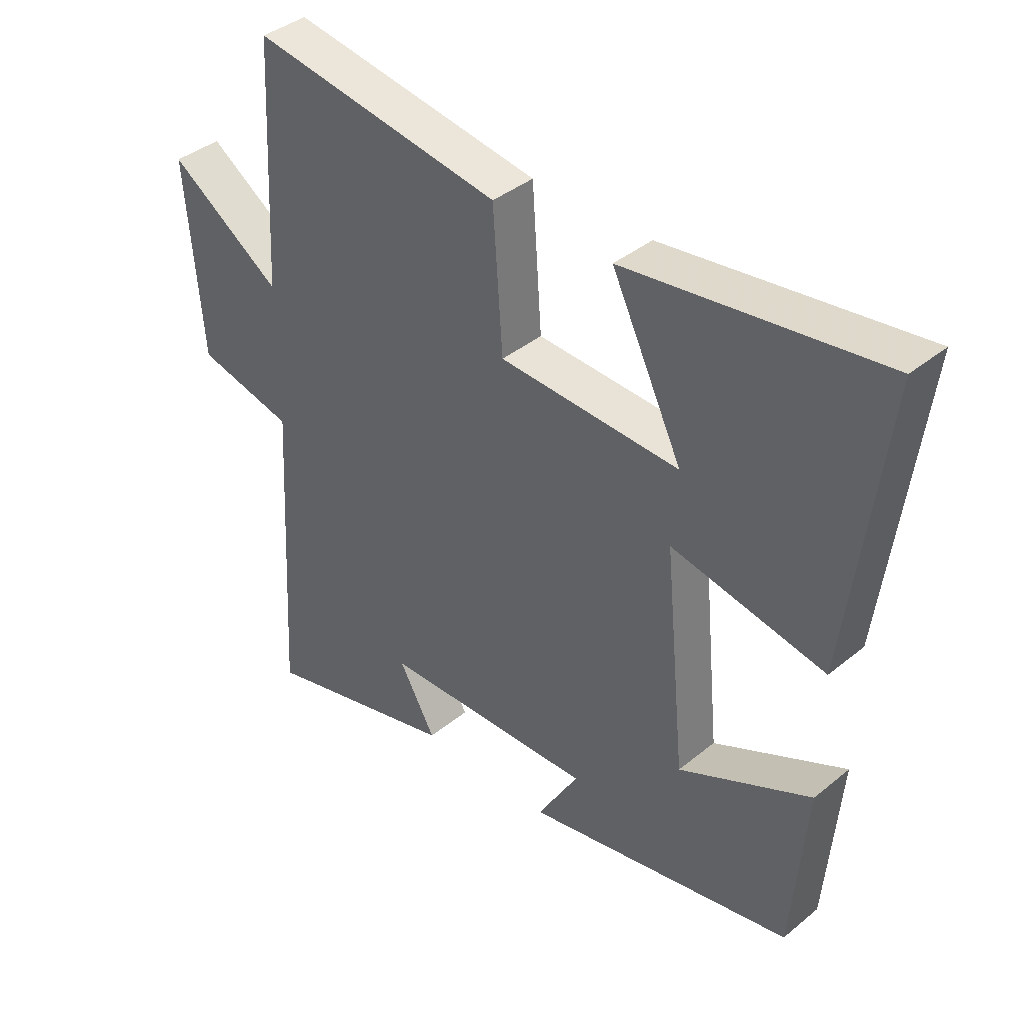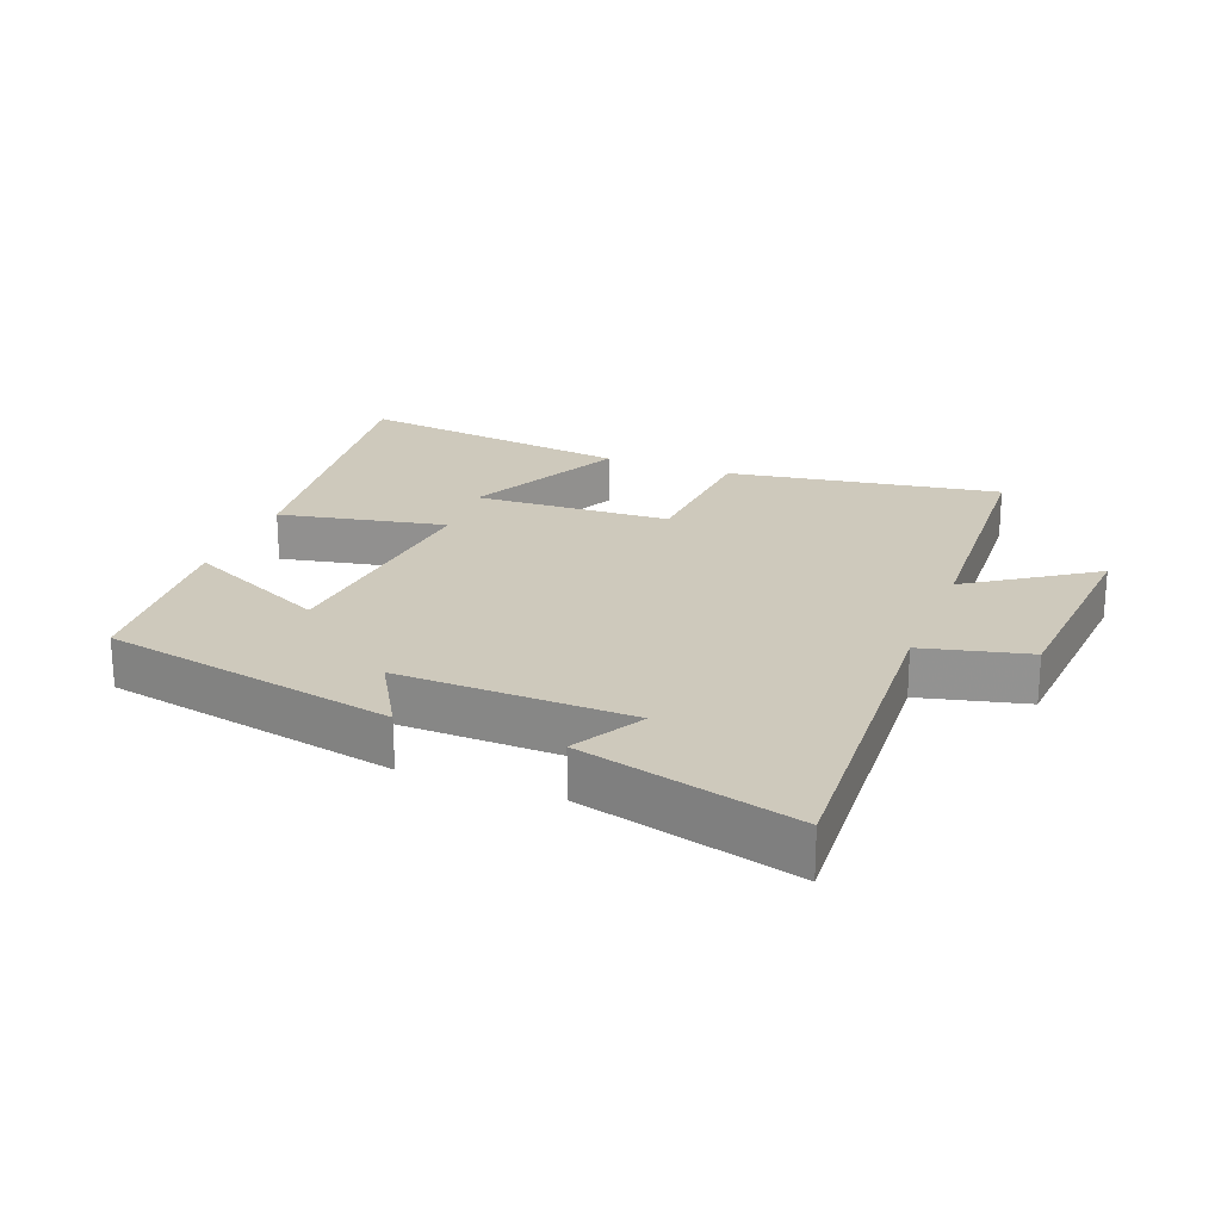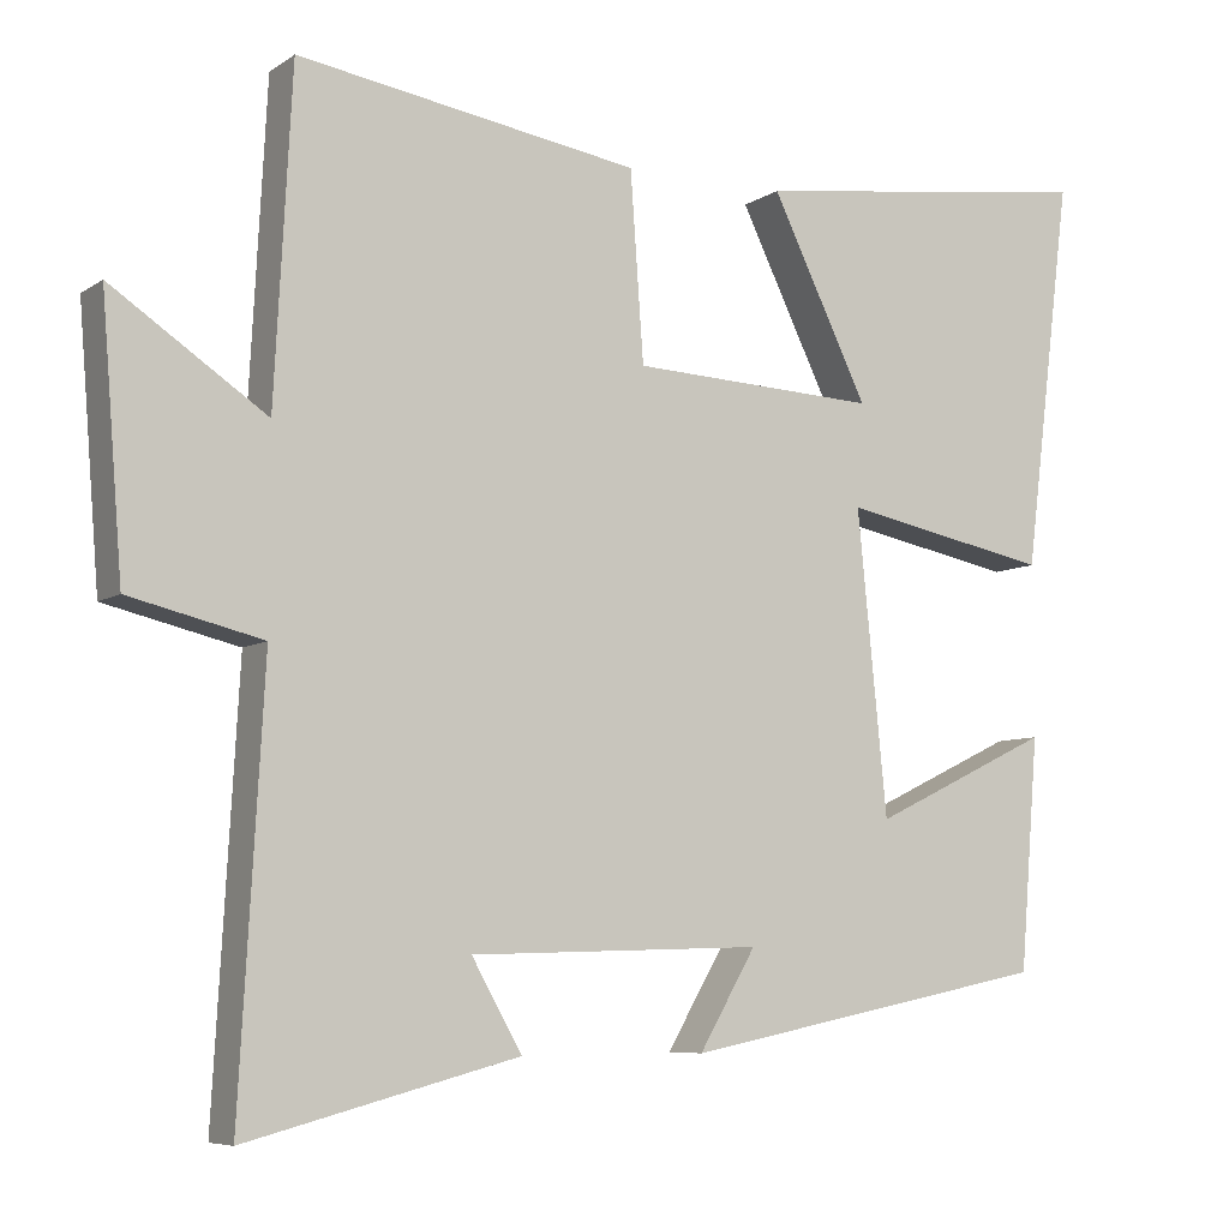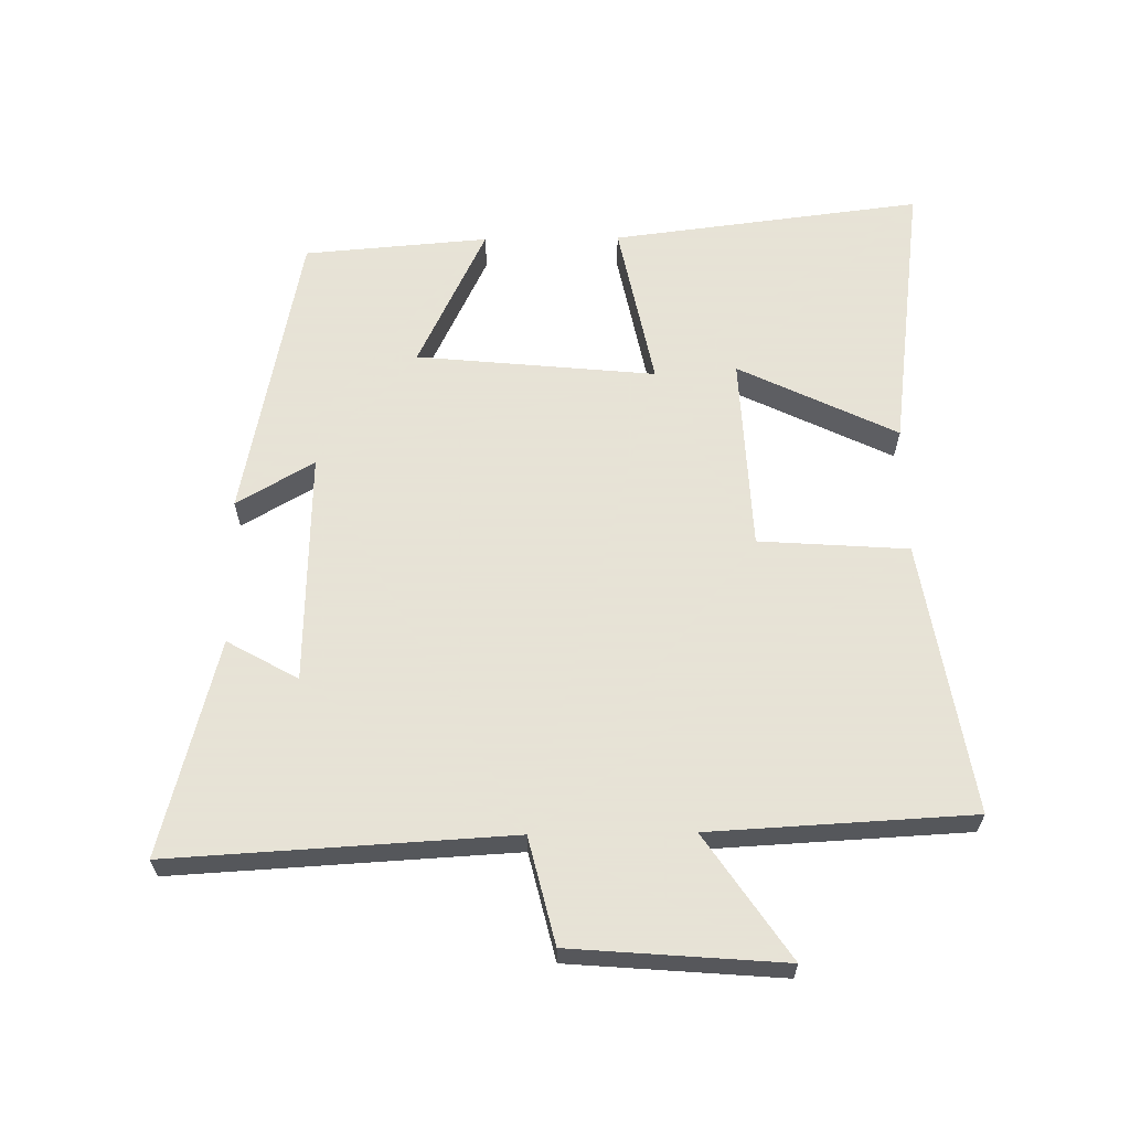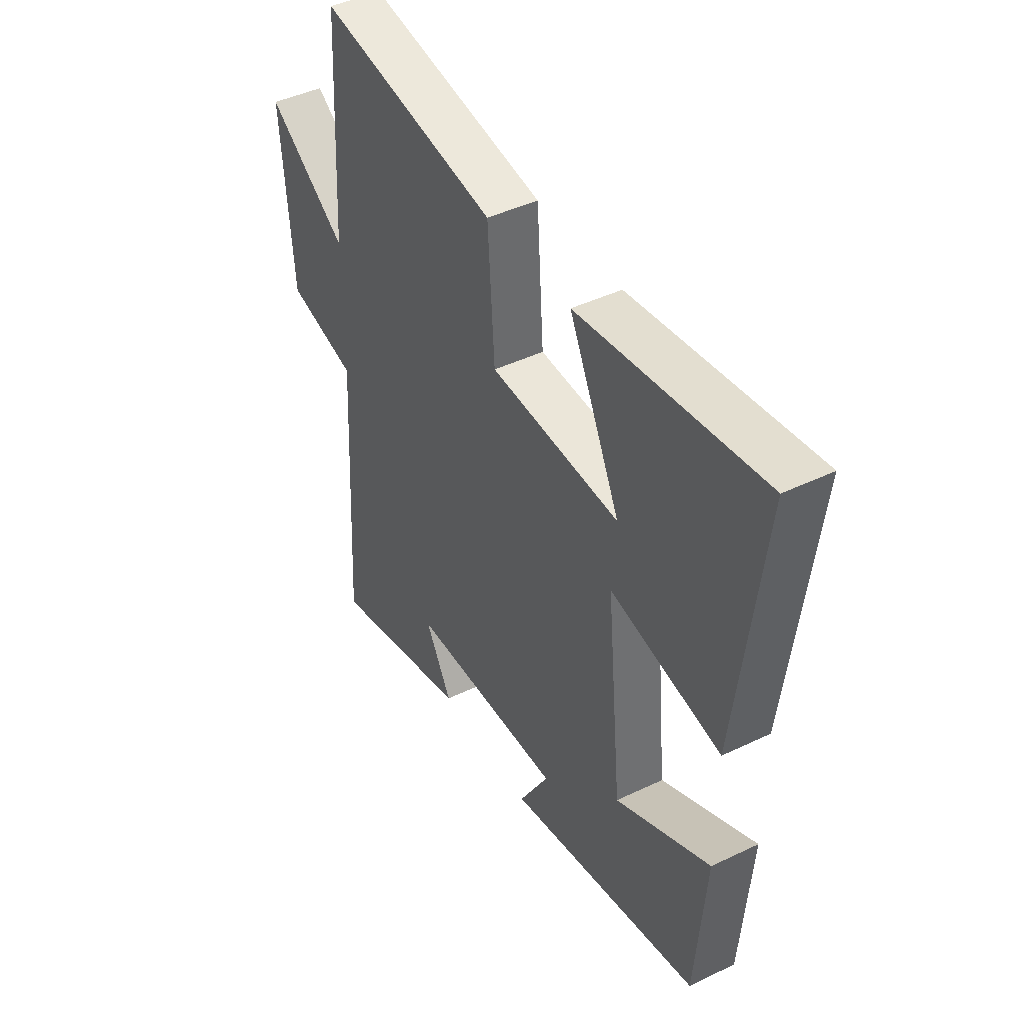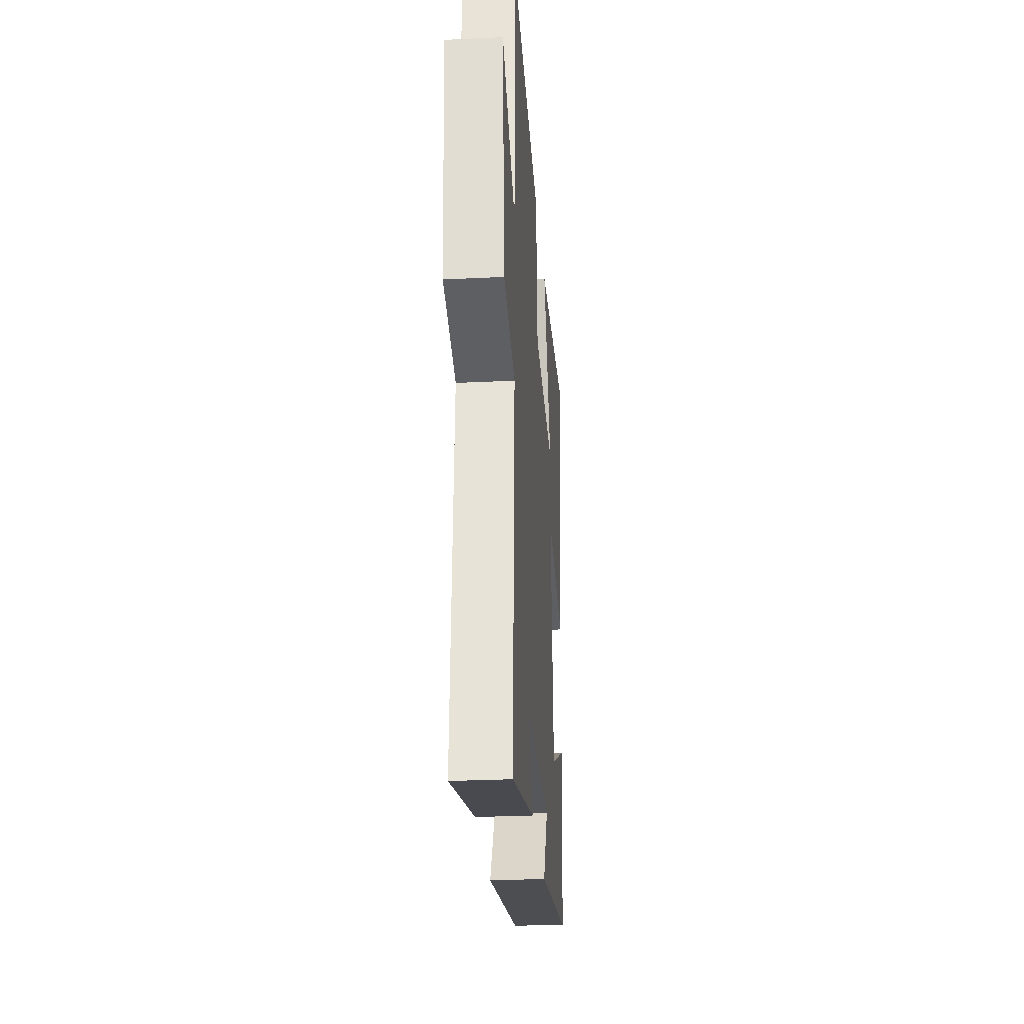
<metadata>
{"format":"obj","ext":"obj","renderer":"f3d","projection":"perspective","resolution":1024,"background":"white","views":[{"elev":39.2,"azim":44.5,"up":"+Z"},{"elev":22.3,"azim":-158.9,"up":"+Y"},{"elev":-7.1,"azim":-29.6,"up":"+Z"},{"elev":62.8,"azim":-90.8,"up":"+Y"},{"elev":43.9,"azim":60.6,"up":"+Z"},{"elev":-28.3,"azim":-85.8,"up":"+Z"}]}
</metadata>
<code>
v -0.479 0.07 0.567
v -0.063 0.07 0.5
v -0.047 0.07 0.272
v 0.253 0.07 0.258
v 0.135 0.07 0.5
v 0.559 0.07 0.556
v 0.5 0.07 0.082
v 0.245 0.07 0.133
v 0.281 0.07 -0.233
v 0.5 0.07 -0.128
v 0.477 0.07 -0.41
v 0.027 0.07 -0.5
v 0.096 0.07 -0.382
v -0.26 0.07 -0.392
v -0.199 0.07 -0.5
v -0.529 0.07 -0.586
v -0.5 0.07 -0.068
v -0.662 0.07 -0.029
v -0.688 0.07 0.295
v -0.5 0.07 0.168
v -0.479 0 0.567
v -0.063 0 0.5
v -0.047 0 0.272
v 0.253 0 0.258
v 0.135 0 0.5
v 0.559 0 0.556
v 0.5 0 0.082
v 0.245 0 0.133
v 0.281 0 -0.233
v 0.5 0 -0.128
v 0.477 0 -0.41
v 0.027 0 -0.5
v 0.096 0 -0.382
v -0.26 0 -0.392
v -0.199 0 -0.5
v -0.529 0 -0.586
v -0.5 0 -0.068
v -0.662 0 -0.029
v -0.688 0 0.295
v -0.5 0 0.168
f 17 18 19 20
f 17 20 1 2
f 14 15 16 17
f 13 14 17
f 10 11 12 13
f 9 10 13
f 8 9 13 17
f 6 7 8
f 4 5 6
f 4 6 8
f 3 4 8 17
f 2 3 17
f 40 39 38 37
f 22 21 40 37
f 37 36 35 34
f 37 34 33
f 33 32 31 30
f 33 30 29
f 37 33 29 28
f 28 27 26
f 26 25 24
f 28 26 24
f 37 28 24 23
f 37 23 22
f 1 21 22 2
f 2 22 23 3
f 3 23 24 4
f 4 24 25 5
f 5 25 26 6
f 6 26 27 7
f 7 27 28 8
f 8 28 29 9
f 9 29 30 10
f 10 30 31 11
f 11 31 32 12
f 12 32 33 13
f 13 33 34 14
f 14 34 35 15
f 15 35 36 16
f 16 36 37 17
f 17 37 38 18
f 18 38 39 19
f 19 39 40 20
f 20 40 21 1

</code>
